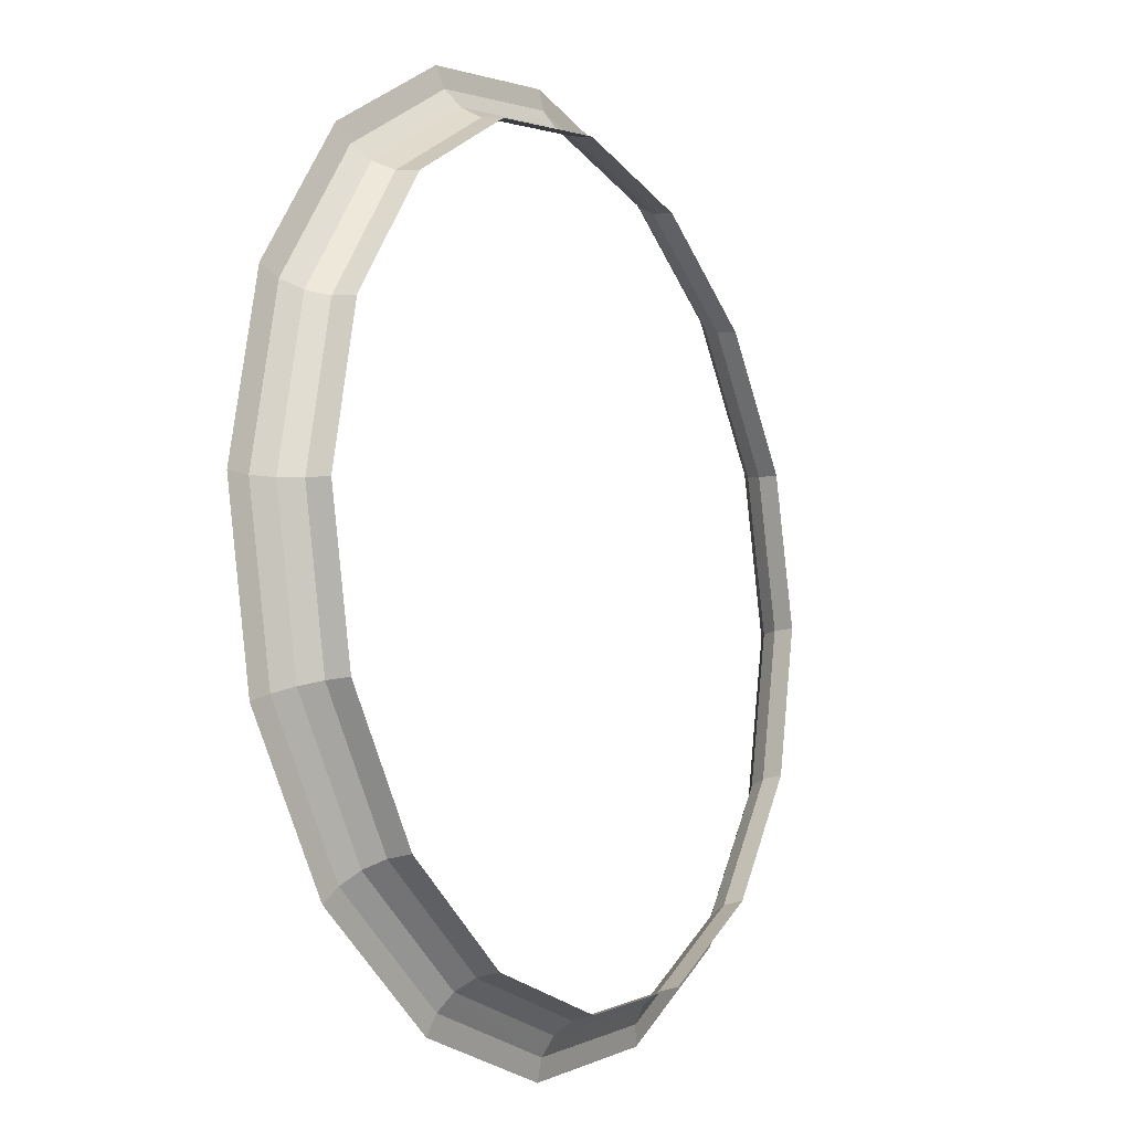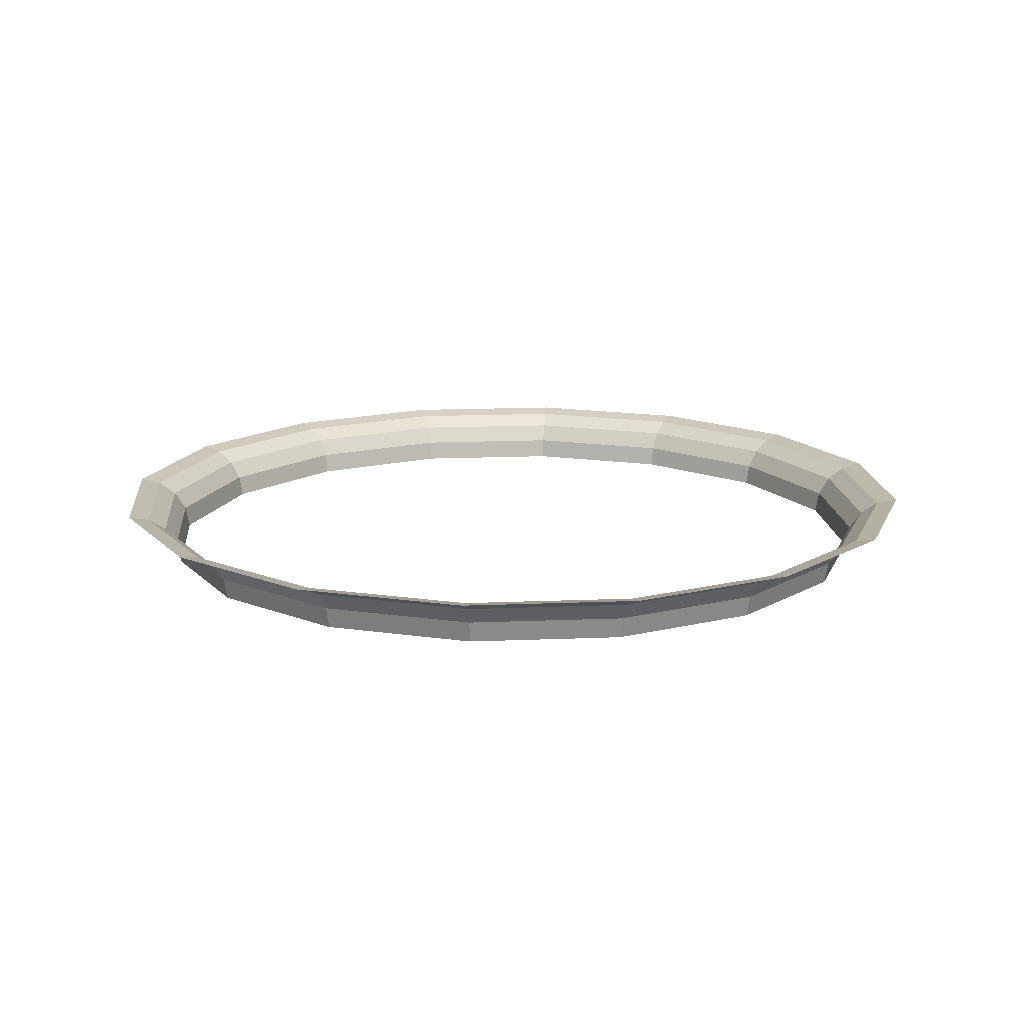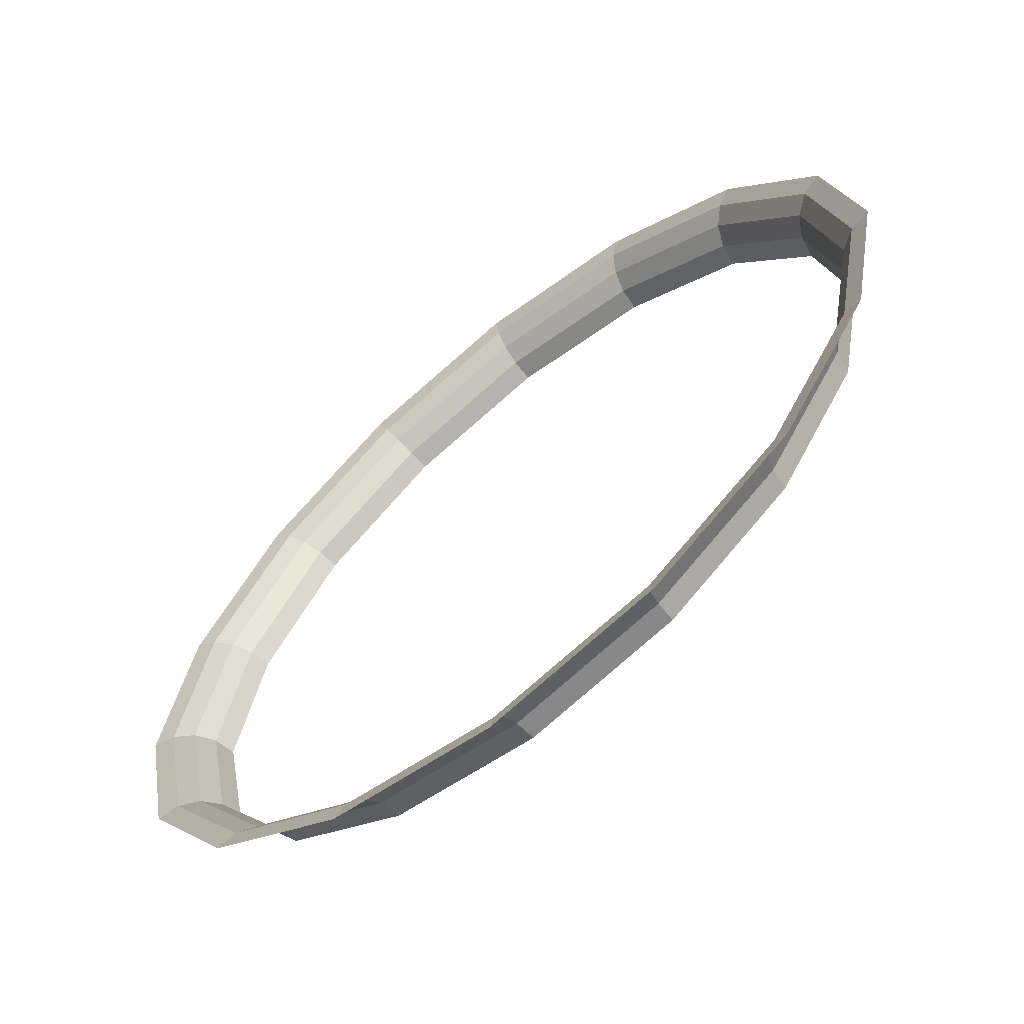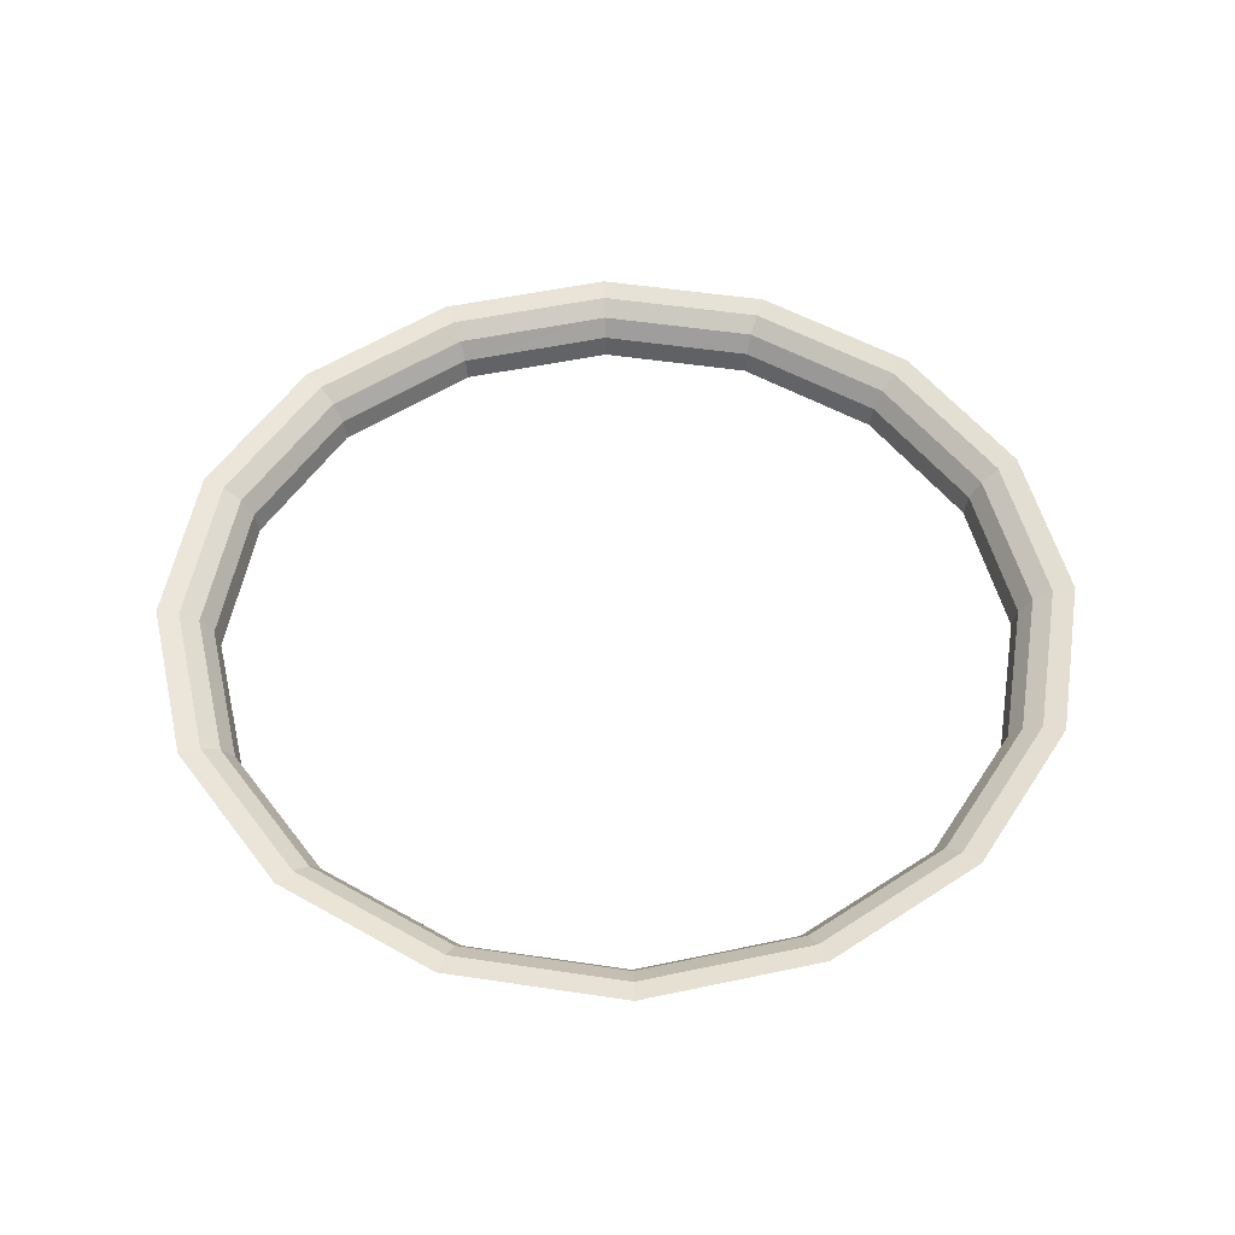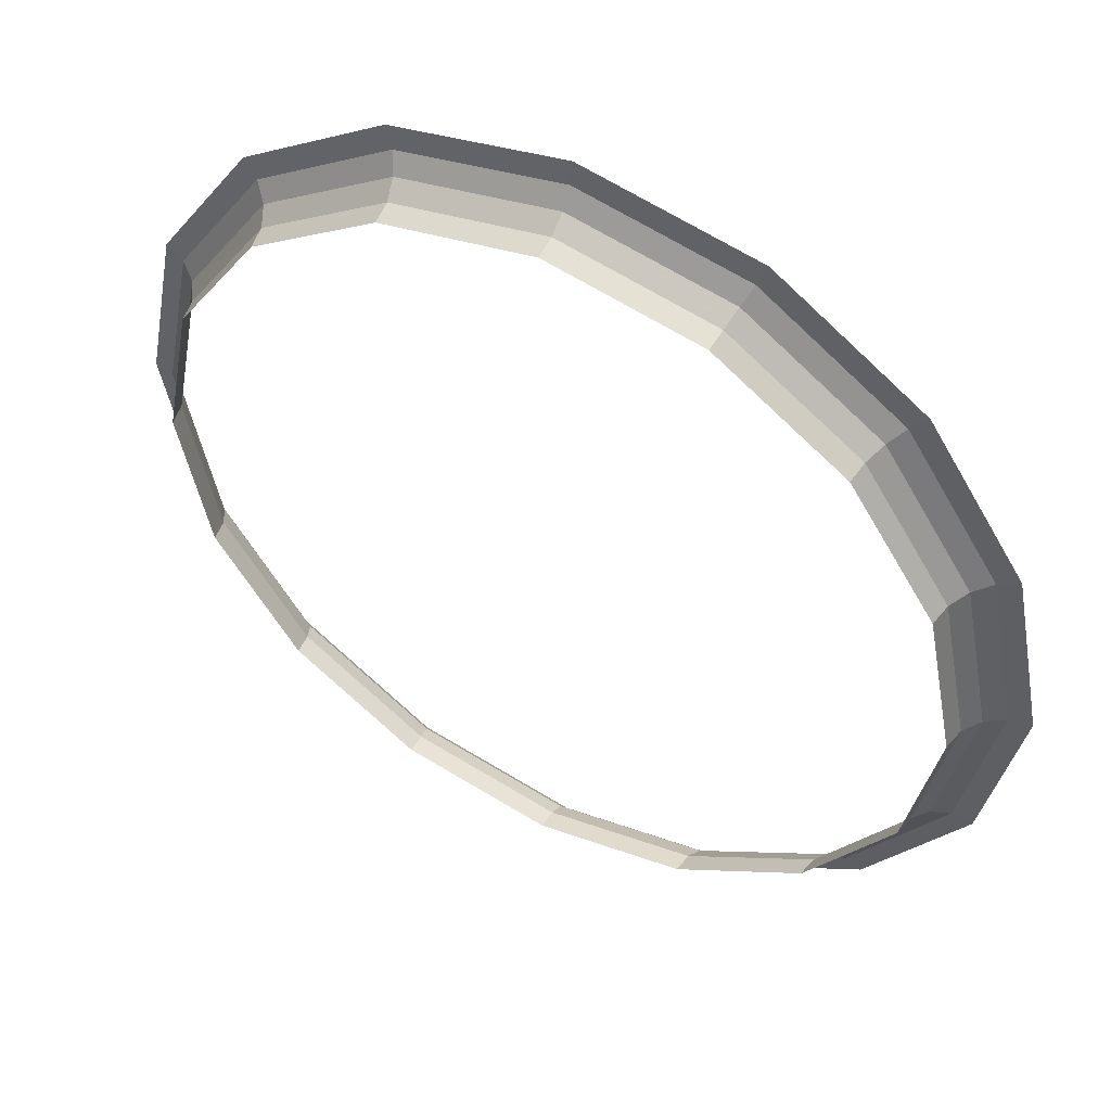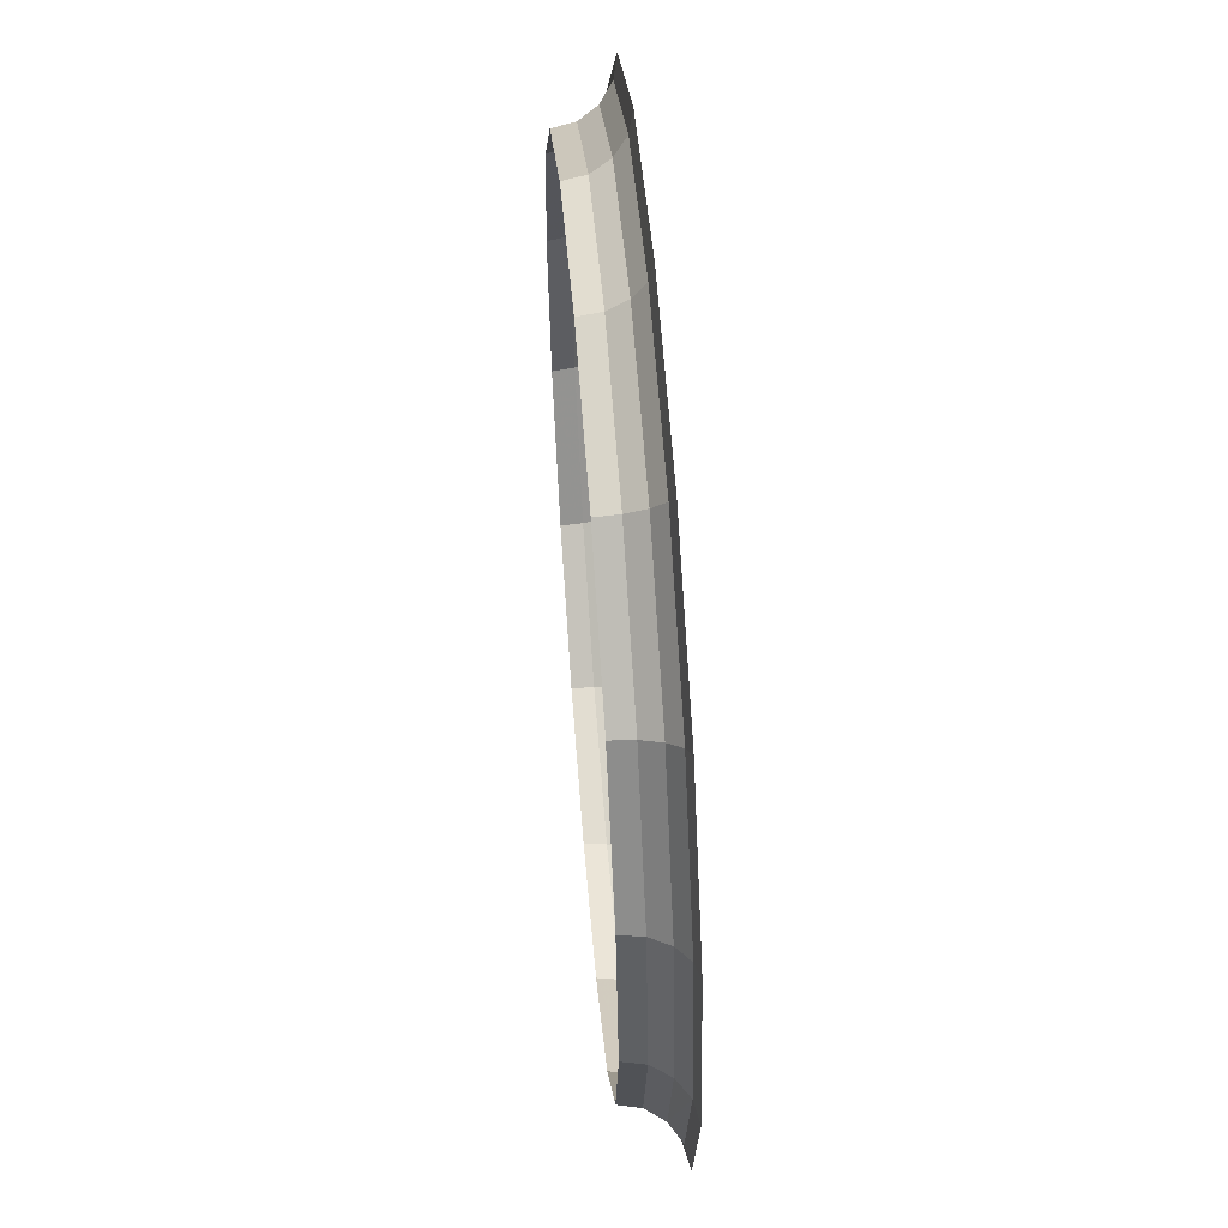
<metadata>
{"format":"obj","ext":"obj","renderer":"f3d","projection":"perspective","resolution":1024,"background":"white","views":[{"elev":-11.2,"azim":-59.1,"up":"+Z"},{"elev":15.4,"azim":-38.8,"up":"+Y"},{"elev":-64.4,"azim":-140.4,"up":"+Z"},{"elev":51.0,"azim":133.1,"up":"+Y"},{"elev":50.1,"azim":28.5,"up":"+Z"},{"elev":57.6,"azim":85.4,"up":"+Z"}]}
</metadata>
<code>
v 0.04375 0 0
v 0.04042 0 0.01674
v 0.04086 0.00239 0.01692
v 0.04423 0.00239 0
v 0.04423 0.00239 0
v 0.04086 0.00239 0.01692
v 0.04211 0.00442 0.01744
v 0.04558 0.00442 0
v 0.04558 0.00442 0
v 0.04211 0.00442 0.01744
v 0.04399 0.005775 0.01822
v 0.04761 0.005775 0
v 0.04761 0.005775 0
v 0.04399 0.005775 0.01822
v 0.04619 0.00625 0.01913
v 0.05 0.00625 0
v 0.04042 0 0.01674
v 0.03094 0 0.03094
v 0.03127 0.00239 0.03127
v 0.04086 0.00239 0.01692
v 0.04086 0.00239 0.01692
v 0.03127 0.00239 0.03127
v 0.03223 0.00442 0.03223
v 0.04211 0.00442 0.01744
v 0.04211 0.00442 0.01744
v 0.03223 0.00442 0.03223
v 0.03367 0.005775 0.03367
v 0.04399 0.005775 0.01822
v 0.04399 0.005775 0.01822
v 0.03367 0.005775 0.03367
v 0.03535 0.00625 0.03535
v 0.04619 0.00625 0.01913
v 0.03094 0 0.03094
v 0.01674 0 0.04042
v 0.01692 0.00239 0.04086
v 0.03127 0.00239 0.03127
v 0.03127 0.00239 0.03127
v 0.01692 0.00239 0.04086
v 0.01744 0.00442 0.04211
v 0.03223 0.00442 0.03223
v 0.03223 0.00442 0.03223
v 0.01744 0.00442 0.04211
v 0.01822 0.005775 0.04399
v 0.03367 0.005775 0.03367
v 0.03367 0.005775 0.03367
v 0.01822 0.005775 0.04399
v 0.01913 0.00625 0.04619
v 0.03535 0.00625 0.03535
v 0.01674 0 0.04042
v 0 0 0.04375
v 0 0.00239 0.04423
v 0.01692 0.00239 0.04086
v 0.01692 0.00239 0.04086
v 0 0.00239 0.04423
v 0 0.00442 0.04558
v 0.01744 0.00442 0.04211
v 0.01744 0.00442 0.04211
v 0 0.00442 0.04558
v 0 0.005775 0.04761
v 0.01822 0.005775 0.04399
v 0.01822 0.005775 0.04399
v 0 0.005775 0.04761
v 0 0.00625 0.05
v 0.01913 0.00625 0.04619
v 0 0 0.04375
v -0.01674 0 0.04042
v -0.01692 0.00239 0.04086
v 0 0.00239 0.04423
v 0 0.00239 0.04423
v -0.01692 0.00239 0.04086
v -0.01744 0.00442 0.04211
v 0 0.00442 0.04558
v 0 0.00442 0.04558
v -0.01744 0.00442 0.04211
v -0.01822 0.005775 0.04399
v 0 0.005775 0.04761
v 0 0.005775 0.04761
v -0.01822 0.005775 0.04399
v -0.01913 0.00625 0.04619
v 0 0.00625 0.05
v -0.01674 0 0.04042
v -0.03094 0 0.03094
v -0.03127 0.00239 0.03127
v -0.01692 0.00239 0.04086
v -0.01692 0.00239 0.04086
v -0.03127 0.00239 0.03127
v -0.03223 0.00442 0.03223
v -0.01744 0.00442 0.04211
v -0.01744 0.00442 0.04211
v -0.03223 0.00442 0.03223
v -0.03367 0.005775 0.03367
v -0.01822 0.005775 0.04399
v -0.01822 0.005775 0.04399
v -0.03367 0.005775 0.03367
v -0.03535 0.00625 0.03535
v -0.01913 0.00625 0.04619
v -0.03094 0 0.03094
v -0.04042 0 0.01674
v -0.04086 0.00239 0.01692
v -0.03127 0.00239 0.03127
v -0.03127 0.00239 0.03127
v -0.04086 0.00239 0.01692
v -0.04211 0.00442 0.01744
v -0.03223 0.00442 0.03223
v -0.03223 0.00442 0.03223
v -0.04211 0.00442 0.01744
v -0.04399 0.005775 0.01822
v -0.03367 0.005775 0.03367
v -0.03367 0.005775 0.03367
v -0.04399 0.005775 0.01822
v -0.04619 0.00625 0.01913
v -0.03535 0.00625 0.03535
v -0.04042 0 0.01674
v -0.04375 0 0
v -0.04423 0.00239 0
v -0.04086 0.00239 0.01692
v -0.04086 0.00239 0.01692
v -0.04423 0.00239 0
v -0.04558 0.00442 0
v -0.04211 0.00442 0.01744
v -0.04211 0.00442 0.01744
v -0.04558 0.00442 0
v -0.04761 0.005775 0
v -0.04399 0.005775 0.01822
v -0.04399 0.005775 0.01822
v -0.04761 0.005775 0
v -0.05 0.00625 0
v -0.04619 0.00625 0.01913
v -0.04375 0 0
v -0.04042 0 -0.01674
v -0.04086 0.00239 -0.01692
v -0.04423 0.00239 0
v -0.04423 0.00239 0
v -0.04086 0.00239 -0.01692
v -0.04211 0.00442 -0.01744
v -0.04558 0.00442 0
v -0.04558 0.00442 0
v -0.04211 0.00442 -0.01744
v -0.04399 0.005775 -0.01822
v -0.04761 0.005775 0
v -0.04761 0.005775 0
v -0.04399 0.005775 -0.01822
v -0.04619 0.00625 -0.01913
v -0.05 0.00625 0
v -0.04042 0 -0.01674
v -0.03094 0 -0.03094
v -0.03127 0.00239 -0.03127
v -0.04086 0.00239 -0.01692
v -0.04086 0.00239 -0.01692
v -0.03127 0.00239 -0.03127
v -0.03223 0.00442 -0.03223
v -0.04211 0.00442 -0.01744
v -0.04211 0.00442 -0.01744
v -0.03223 0.00442 -0.03223
v -0.03367 0.005775 -0.03367
v -0.04399 0.005775 -0.01822
v -0.04399 0.005775 -0.01822
v -0.03367 0.005775 -0.03367
v -0.03535 0.00625 -0.03535
v -0.04619 0.00625 -0.01913
v -0.03094 0 -0.03094
v -0.01674 0 -0.04042
v -0.01692 0.00239 -0.04086
v -0.03127 0.00239 -0.03127
v -0.03127 0.00239 -0.03127
v -0.01692 0.00239 -0.04086
v -0.01744 0.00442 -0.04211
v -0.03223 0.00442 -0.03223
v -0.03223 0.00442 -0.03223
v -0.01744 0.00442 -0.04211
v -0.01822 0.005775 -0.04399
v -0.03367 0.005775 -0.03367
v -0.03367 0.005775 -0.03367
v -0.01822 0.005775 -0.04399
v -0.01913 0.00625 -0.04619
v -0.03535 0.00625 -0.03535
v -0.01674 0 -0.04042
v 0 0 -0.04375
v 0 0.00239 -0.04423
v -0.01692 0.00239 -0.04086
v -0.01692 0.00239 -0.04086
v 0 0.00239 -0.04423
v 0 0.00442 -0.04558
v -0.01744 0.00442 -0.04211
v -0.01744 0.00442 -0.04211
v 0 0.00442 -0.04558
v 0 0.005775 -0.04761
v -0.01822 0.005775 -0.04399
v -0.01822 0.005775 -0.04399
v 0 0.005775 -0.04761
v 0 0.00625 -0.05
v -0.01913 0.00625 -0.04619
v 0 0 -0.04375
v 0.01674 0 -0.04042
v 0.01692 0.00239 -0.04086
v 0 0.00239 -0.04423
v 0 0.00239 -0.04423
v 0.01692 0.00239 -0.04086
v 0.01744 0.00442 -0.04211
v 0 0.00442 -0.04558
v 0 0.00442 -0.04558
v 0.01744 0.00442 -0.04211
v 0.01822 0.005775 -0.04399
v 0 0.005775 -0.04761
v 0 0.005775 -0.04761
v 0.01822 0.005775 -0.04399
v 0.01913 0.00625 -0.04619
v 0 0.00625 -0.05
v 0.01674 0 -0.04042
v 0.03094 0 -0.03094
v 0.03127 0.00239 -0.03127
v 0.01692 0.00239 -0.04086
v 0.01692 0.00239 -0.04086
v 0.03127 0.00239 -0.03127
v 0.03223 0.00442 -0.03223
v 0.01744 0.00442 -0.04211
v 0.01744 0.00442 -0.04211
v 0.03223 0.00442 -0.03223
v 0.03367 0.005775 -0.03367
v 0.01822 0.005775 -0.04399
v 0.01822 0.005775 -0.04399
v 0.03367 0.005775 -0.03367
v 0.03535 0.00625 -0.03535
v 0.01913 0.00625 -0.04619
v 0.03094 0 -0.03094
v 0.04042 0 -0.01674
v 0.04086 0.00239 -0.01692
v 0.03127 0.00239 -0.03127
v 0.03127 0.00239 -0.03127
v 0.04086 0.00239 -0.01692
v 0.04211 0.00442 -0.01744
v 0.03223 0.00442 -0.03223
v 0.03223 0.00442 -0.03223
v 0.04211 0.00442 -0.01744
v 0.04399 0.005775 -0.01822
v 0.03367 0.005775 -0.03367
v 0.03367 0.005775 -0.03367
v 0.04399 0.005775 -0.01822
v 0.04619 0.00625 -0.01913
v 0.03535 0.00625 -0.03535
v 0.04042 0 -0.01674
v 0.04375 0 0
v 0.04423 0.00239 0
v 0.04086 0.00239 -0.01692
v 0.04086 0.00239 -0.01692
v 0.04423 0.00239 0
v 0.04558 0.00442 0
v 0.04211 0.00442 -0.01744
v 0.04211 0.00442 -0.01744
v 0.04558 0.00442 0
v 0.04761 0.005775 0
v 0.04399 0.005775 -0.01822
v 0.04399 0.005775 -0.01822
v 0.04761 0.005775 0
v 0.05 0.00625 0
v 0.04619 0.00625 -0.01913
g mesh51203
f 1 2 3
f 3 4 1
f 5 6 7
f 7 8 5
f 9 10 11
f 11 12 9
f 13 14 15
f 15 16 13
f 17 18 19
f 19 20 17
f 21 22 23
f 23 24 21
f 25 26 27
f 27 28 25
f 29 30 31
f 31 32 29
f 33 34 35
f 35 36 33
f 37 38 39
f 39 40 37
f 41 42 43
f 43 44 41
f 45 46 47
f 47 48 45
f 49 50 51
f 51 52 49
f 53 54 55
f 55 56 53
f 57 58 59
f 59 60 57
f 61 62 63
f 63 64 61
f 65 66 67
f 67 68 65
f 69 70 71
f 71 72 69
f 73 74 75
f 75 76 73
f 77 78 79
f 79 80 77
f 81 82 83
f 83 84 81
f 85 86 87
f 87 88 85
f 89 90 91
f 91 92 89
f 93 94 95
f 95 96 93
f 97 98 99
f 99 100 97
f 101 102 103
f 103 104 101
f 105 106 107
f 107 108 105
f 109 110 111
f 111 112 109
f 113 114 115
f 115 116 113
f 117 118 119
f 119 120 117
f 121 122 123
f 123 124 121
f 125 126 127
f 127 128 125
f 129 130 131
f 131 132 129
f 133 134 135
f 135 136 133
f 137 138 139
f 139 140 137
f 141 142 143
f 143 144 141
f 145 146 147
f 147 148 145
f 149 150 151
f 151 152 149
f 153 154 155
f 155 156 153
f 157 158 159
f 159 160 157
f 161 162 163
f 163 164 161
f 165 166 167
f 167 168 165
f 169 170 171
f 171 172 169
f 173 174 175
f 175 176 173
f 177 178 179
f 179 180 177
f 181 182 183
f 183 184 181
f 185 186 187
f 187 188 185
f 189 190 191
f 191 192 189
f 193 194 195
f 195 196 193
f 197 198 199
f 199 200 197
f 201 202 203
f 203 204 201
f 205 206 207
f 207 208 205
f 209 210 211
f 211 212 209
f 213 214 215
f 215 216 213
f 217 218 219
f 219 220 217
f 221 222 223
f 223 224 221
f 225 226 227
f 227 228 225
f 229 230 231
f 231 232 229
f 233 234 235
f 235 236 233
f 237 238 239
f 239 240 237
f 241 242 243
f 243 244 241
f 245 246 247
f 247 248 245
f 249 250 251
f 251 252 249
f 253 254 255
f 255 256 253

</code>
